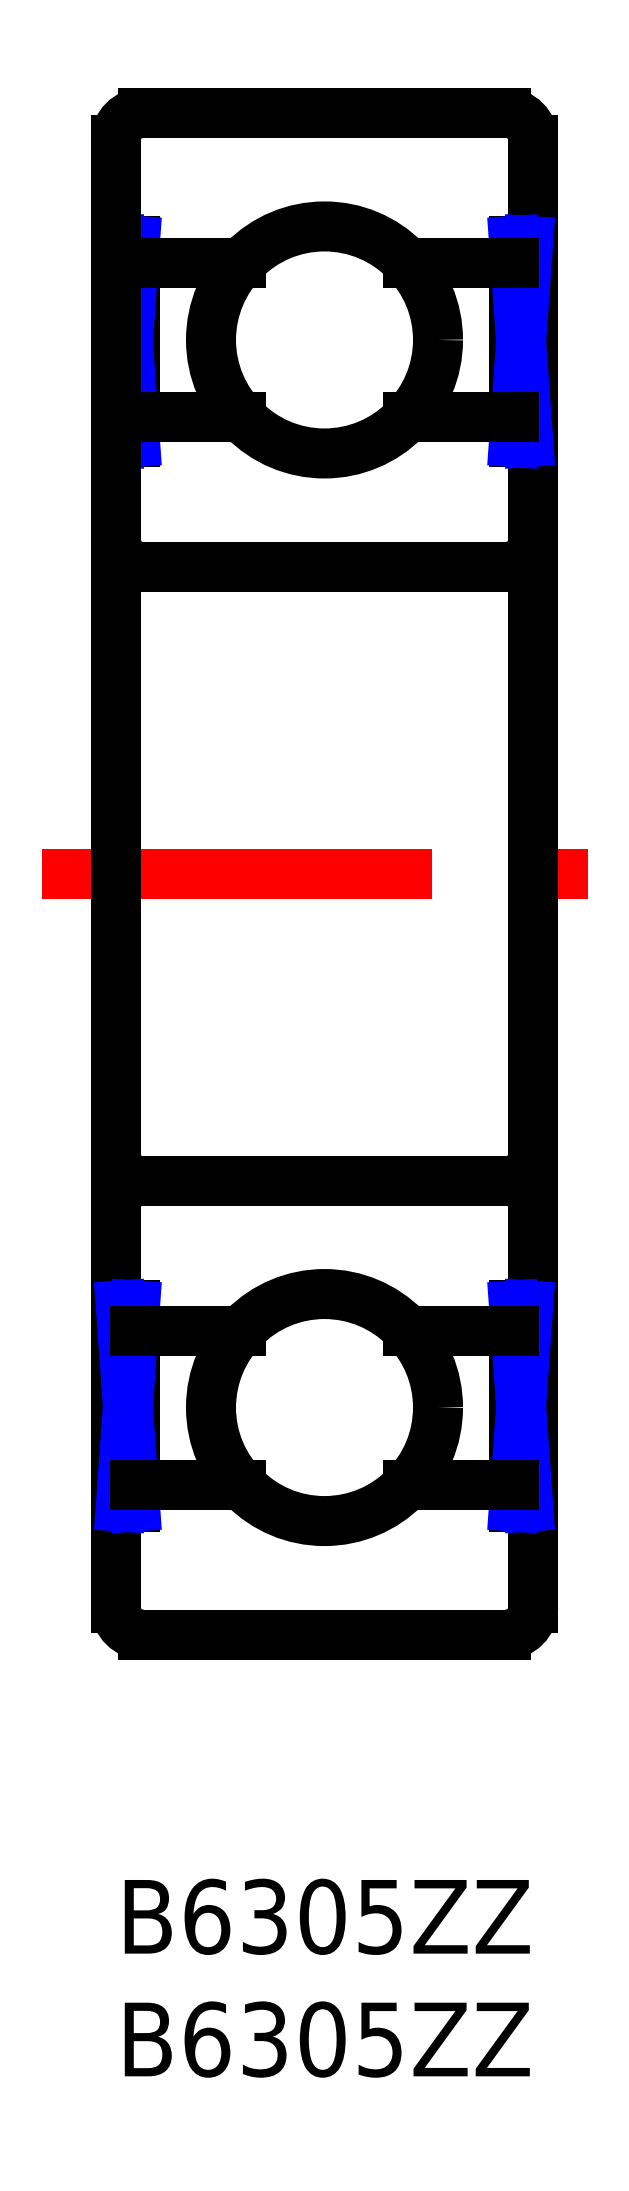
<metadata>
{"format":"dxf","ext":"dxf","renderer":"ezdxf+matplotlib","layout":"modelspace","background":"white","min_lineweight":24,"dpi":150}
</metadata>
<code>
0
SECTION
2
ENTITIES
0
INSERT
8
MSM_CONTINUOUS
2
*U2
10
0
20
0
30
0
0
INSERT
8
MSM_CONTINUOUS
2
*U3
10
0
20
0
30
0
0
ARC
8
MSM_CONTINUOUS
10
15.9
20
27.4
30
0
40
1.1
50
0
51
90
0
ARC
8
MSM_CONTINUOUS
10
15.9
20
11.1
30
0
40
1.1
50
270
51
0
0
LINE
8
MSM_CONTINUOUS
10
15.9
20
10
30
0
11
1.1
21
10
31
0
0
ARC
8
MSM_CONTINUOUS
10
1.1
20
11.1
30
0
40
1.1
50
180
51
270
0
LINE
8
MSM_CONTINUOUS
10
1.1
20
28.5
30
0
11
15.9
21
28.5
31
0
0
ARC
8
MSM_CONTINUOUS
10
1.1
20
27.4
30
0
40
1.1
50
90
51
180
0
ARC
8
MSM_CONTINUOUS
10
15.9
20
70.9
30
0
40
1.1
50
0
51
90
0
ARC
8
MSM_CONTINUOUS
10
15.9
20
54.6
30
0
40
1.1
50
270
51
0
0
LINE
8
MSM_CONTINUOUS
10
15.9
20
72
30
0
11
1.1
21
72
31
0
0
LINE
8
MSM_CONTINUOUS
10
1.1
20
53.5
30
0
11
15.9
21
53.5
31
0
0
ARC
8
MSM_CONTINUOUS
10
1.1
20
70.9
30
0
40
1.1
50
90
51
180
0
ARC
8
MSM_CONTINUOUS
10
1.1
20
54.6
30
0
40
1.1
50
180
51
270
0
LINE
8
MSM_CONTINUOUS
10
0.782
20
58.59
30
0
11
0.782
21
66.79
31
0
0
LINE
8
MSM_CONTINUOUS
10
0.782
20
66.79
30
0
11
-7.2e-15
21
66.79
31
0
0
LINE
8
MSM_CONTINUOUS
10
-7.2e-15
20
58.59
30
0
11
0.782
21
58.59
31
0
0
LINE
8
MSM_CONTINUOUS
10
0.1955
20
58.59
30
0
11
0.1955
21
66.79
31
0
0
LINE
8
MSM_NARROW
10
0.1955
20
66.79
30
0
11
0.782
21
58.59
31
0
0
LINE
8
MSM_NARROW
10
0.782
20
66.79
30
0
11
0.1955
21
58.59
31
0
0
LINE
8
MSM_CONTINUOUS
10
0.782
20
65.89
30
0
11
5.102
21
65.89
31
0
0
LINE
8
MSM_CONTINUOUS
10
5.102
20
59.61
30
0
11
0.782
21
59.61
31
0
0
LINE
8
MSM_CENTER
10
-3
20
41
30
0
11
20
21
41
31
0
0
LINE
8
MSM_CONTINUOUS
10
0
20
11.1
30
0
11
0
21
70.9
31
0
0
LINE
8
MSM_CONTINUOUS
10
17
20
11.1
30
0
11
17
21
70.9
31
0
0
CIRCLE
8
MSM_CONTINUOUS
10
8.5
20
62.75
30
0
40
4.625
0
LINE
8
MSM_CONTINUOUS
10
16.22
20
58.59
30
0
11
16.22
21
66.79
31
0
0
LINE
8
MSM_CONTINUOUS
10
16.22
20
66.79
30
0
11
17
21
66.79
31
0
0
LINE
8
MSM_CONTINUOUS
10
17
20
58.59
30
0
11
16.22
21
58.59
31
0
0
LINE
8
MSM_CONTINUOUS
10
16.8
20
58.59
30
0
11
16.8
21
66.79
31
0
0
LINE
8
MSM_NARROW
10
16.8
20
66.79
30
0
11
16.22
21
58.59
31
0
0
LINE
8
MSM_NARROW
10
16.22
20
66.79
30
0
11
16.8
21
58.59
31
0
0
LINE
8
MSM_CONTINUOUS
10
16.22
20
65.89
30
0
11
11.9
21
65.89
31
0
0
LINE
8
MSM_CONTINUOUS
10
11.9
20
59.61
30
0
11
16.22
21
59.61
31
0
0
LINE
8
MSM_CONTINUOUS
10
0.782
20
23.41
30
0
11
0.782
21
15.21
31
0
0
LINE
8
MSM_CONTINUOUS
10
0.782
20
15.21
30
0
11
-7.2e-15
21
15.21
31
0
0
LINE
8
MSM_CONTINUOUS
10
-7.2e-15
20
23.41
30
0
11
0.782
21
23.41
31
0
0
LINE
8
MSM_CONTINUOUS
10
0.1955
20
23.41
30
0
11
0.1955
21
15.21
31
0
0
LINE
8
MSM_NARROW
10
0.1955
20
15.21
30
0
11
0.782
21
23.41
31
0
0
LINE
8
MSM_NARROW
10
0.782
20
15.21
30
0
11
0.1955
21
23.41
31
0
0
LINE
8
MSM_CONTINUOUS
10
0.782
20
16.11
30
0
11
5.102
21
16.11
31
0
0
LINE
8
MSM_CONTINUOUS
10
5.102
20
22.39
30
0
11
0.782
21
22.39
31
0
0
CIRCLE
8
MSM_CONTINUOUS
10
8.5
20
19.25
30
0
40
4.625
0
LINE
8
MSM_CONTINUOUS
10
16.22
20
23.41
30
0
11
16.22
21
15.21
31
0
0
LINE
8
MSM_CONTINUOUS
10
16.22
20
15.21
30
0
11
17
21
15.21
31
0
0
LINE
8
MSM_CONTINUOUS
10
17
20
23.41
30
0
11
16.22
21
23.41
31
0
0
LINE
8
MSM_CONTINUOUS
10
16.8
20
23.41
30
0
11
16.8
21
15.21
31
0
0
LINE
8
MSM_NARROW
10
16.8
20
15.21
30
0
11
16.22
21
23.41
31
0
0
LINE
8
MSM_NARROW
10
16.22
20
15.21
30
0
11
16.8
21
23.41
31
0
0
LINE
8
MSM_CONTINUOUS
10
16.22
20
16.11
30
0
11
11.9
21
16.11
31
0
0
LINE
8
MSM_CONTINUOUS
10
11.9
20
22.39
30
0
11
16.22
21
22.39
31
0
0
ENDSEC
0
EOF

</code>
